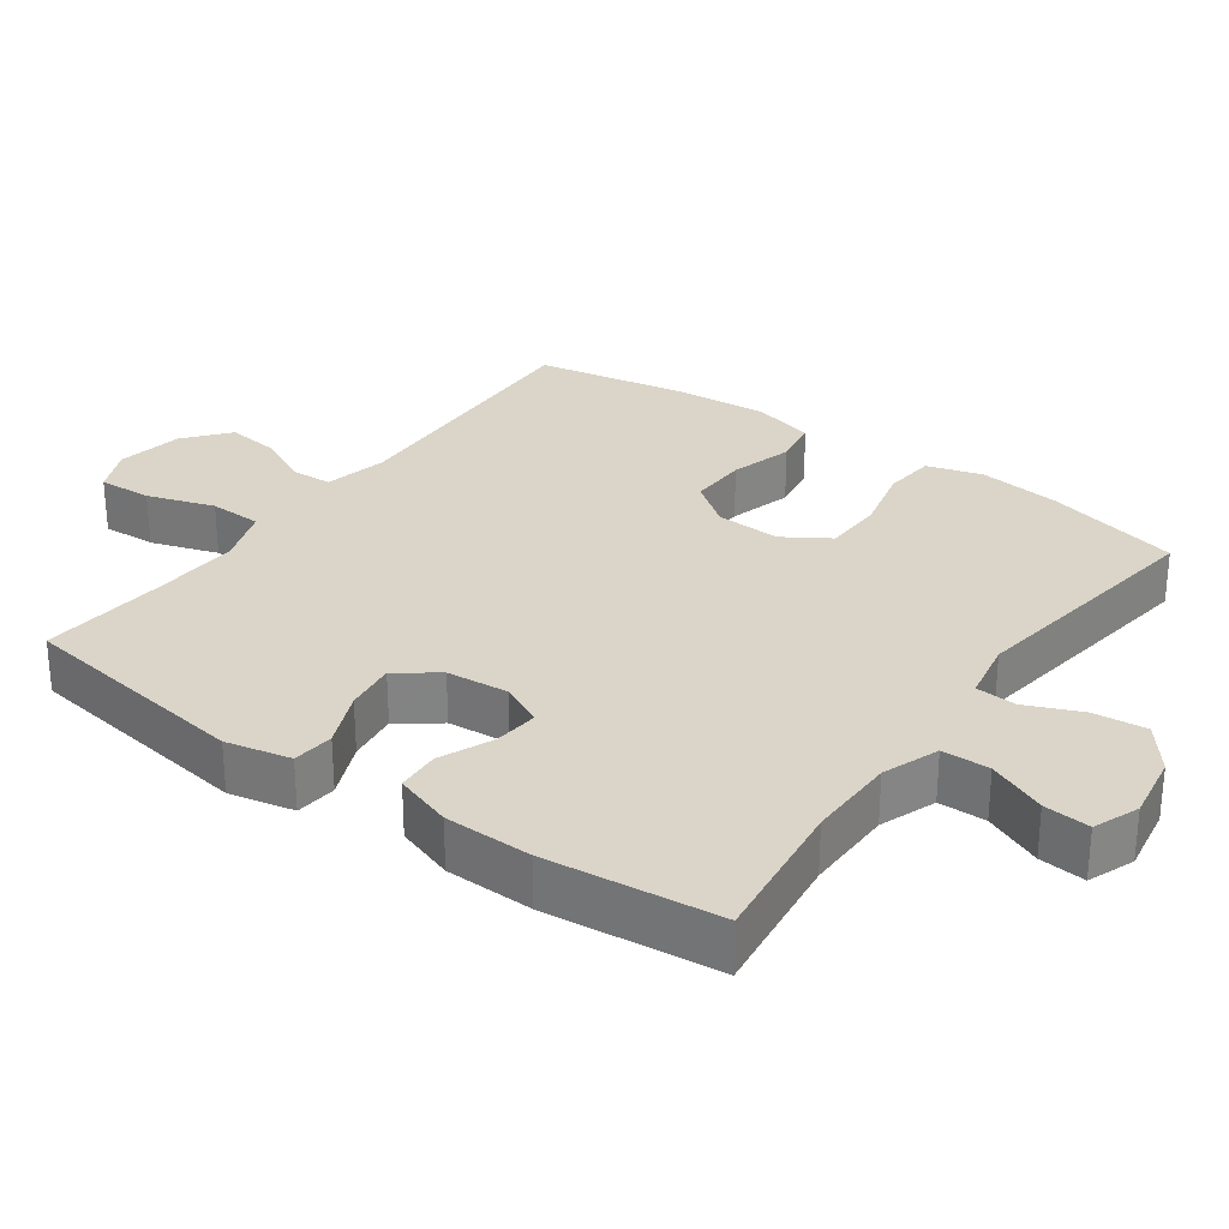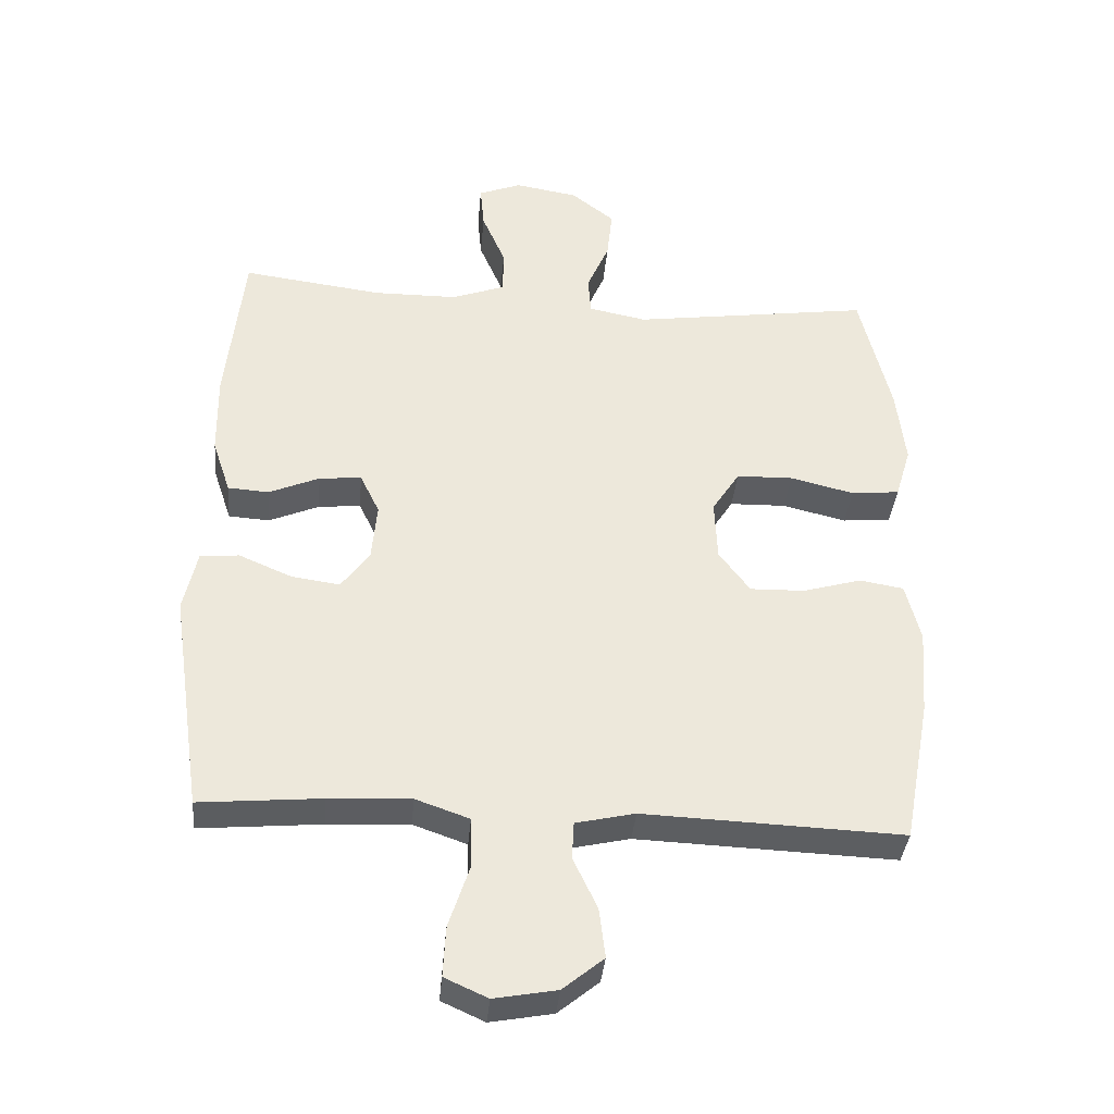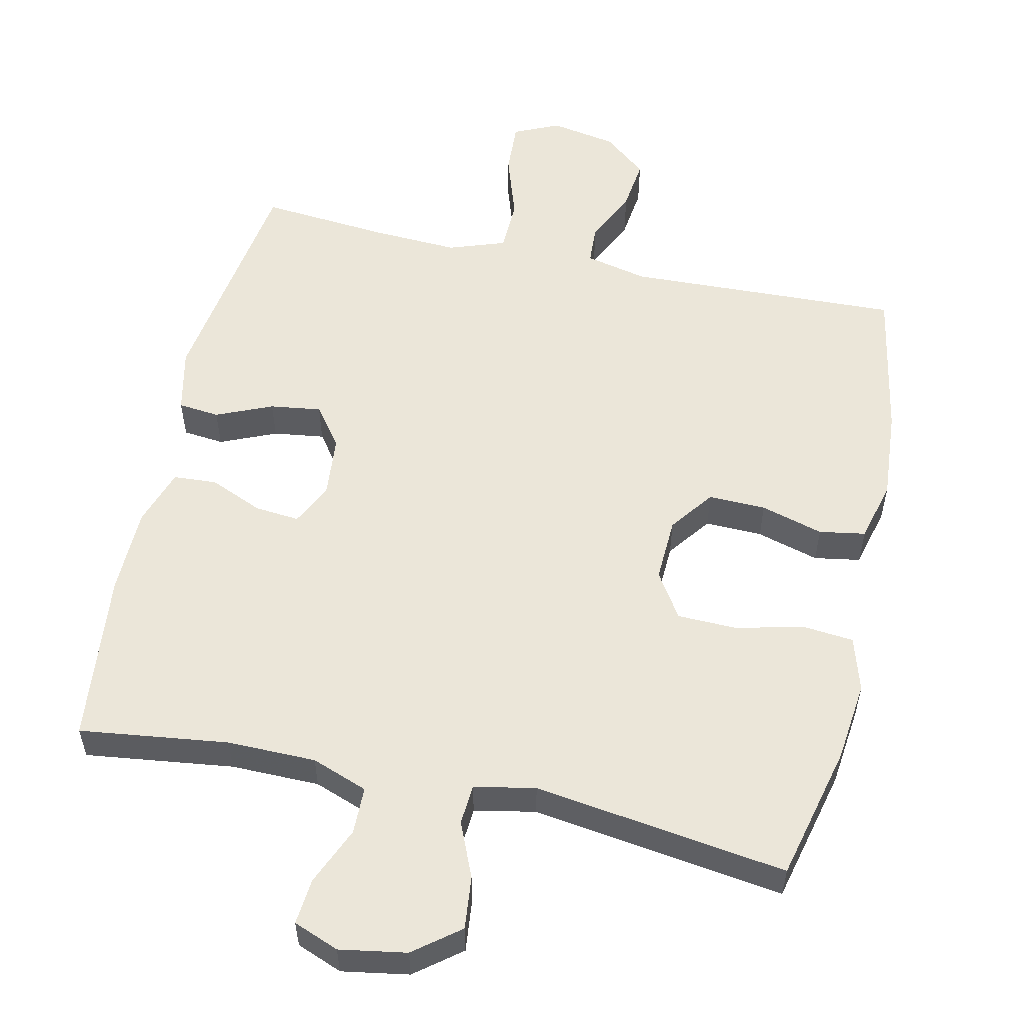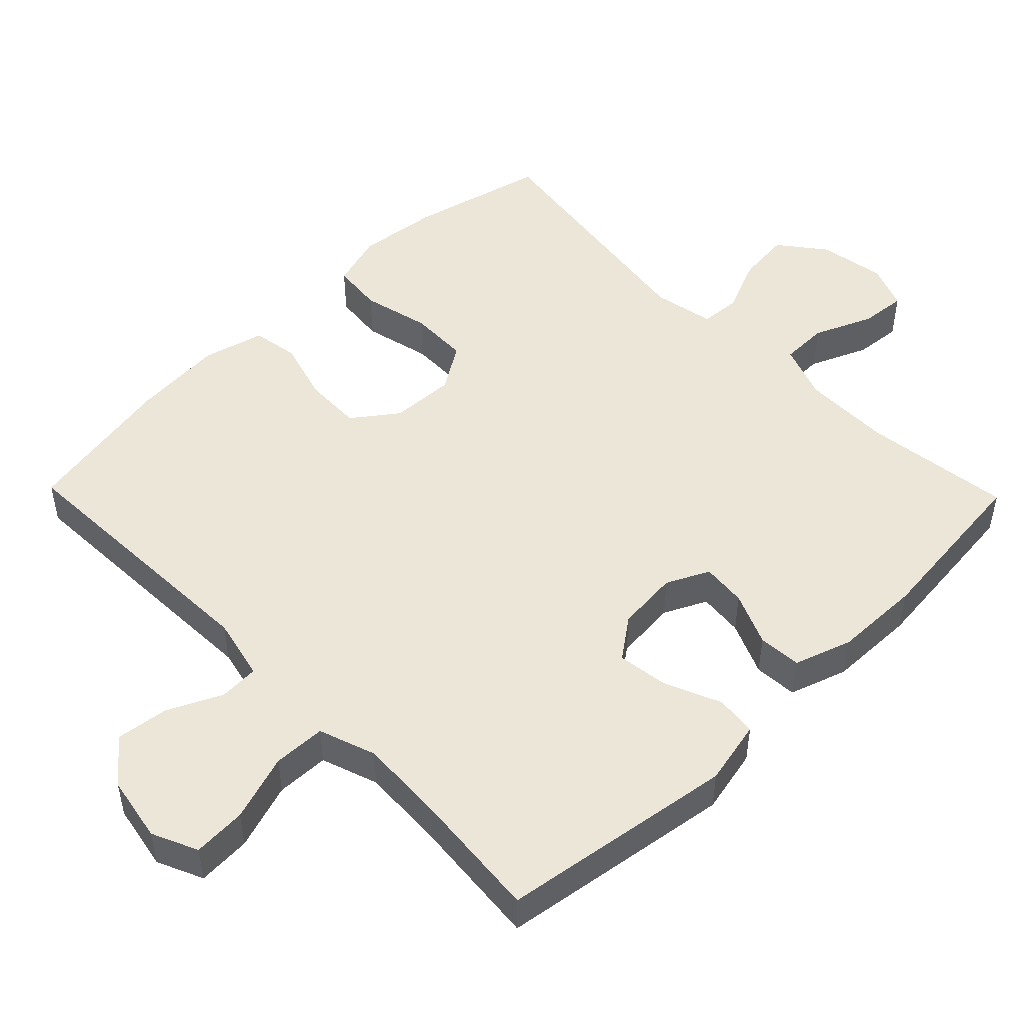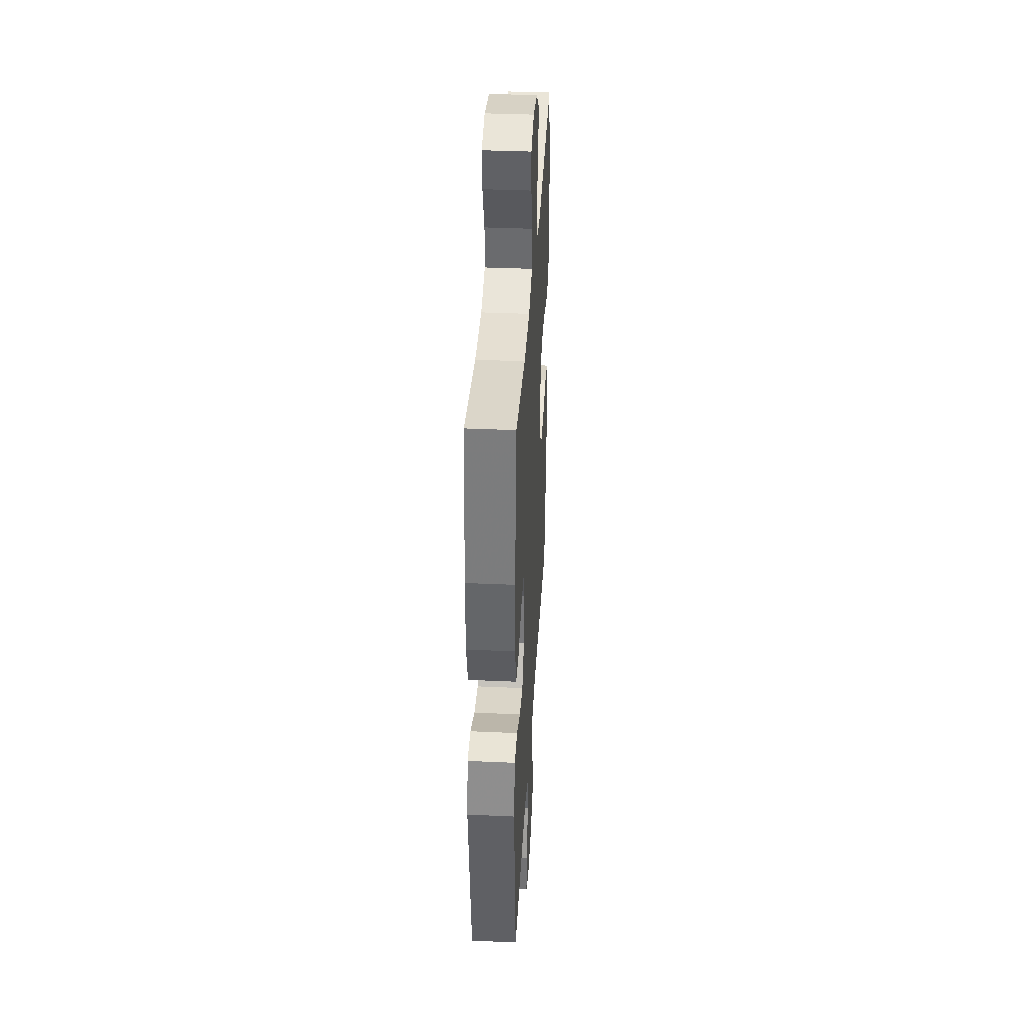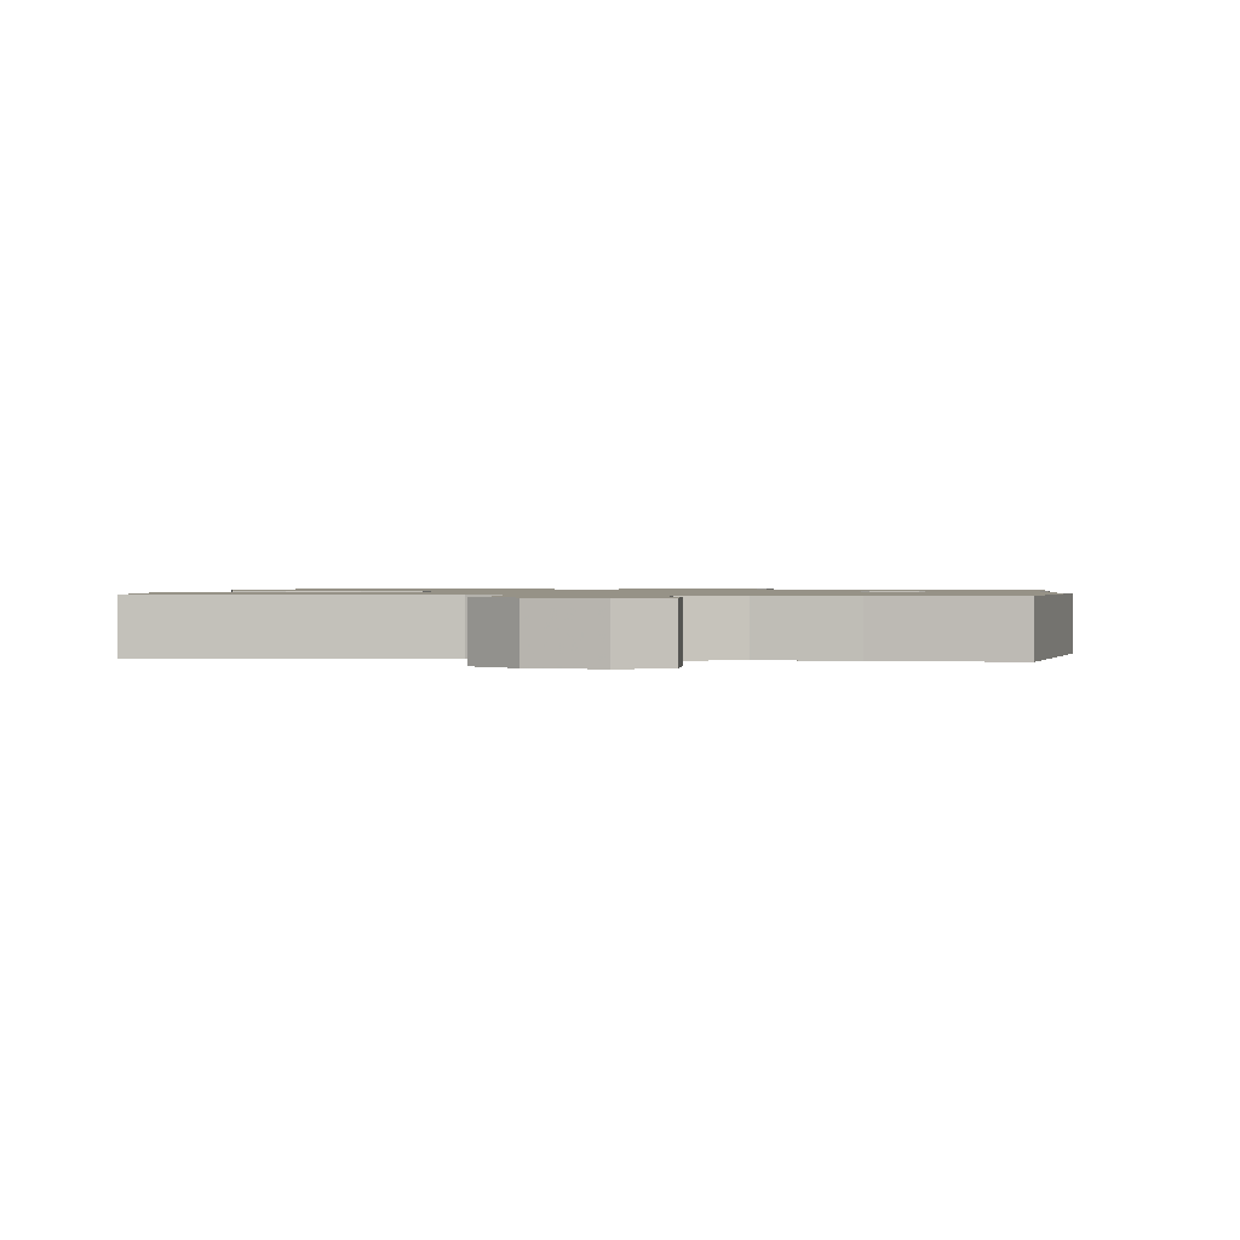
<metadata>
{"format":"obj","ext":"obj","renderer":"f3d","projection":"perspective","resolution":1024,"background":"white","views":[{"elev":29.1,"azim":-54.2,"up":"+Y"},{"elev":-37.0,"azim":-5.1,"up":"+Z"},{"elev":55.3,"azim":12.5,"up":"+Y"},{"elev":49.3,"azim":-134.2,"up":"+Y"},{"elev":37.0,"azim":-86.7,"up":"+Z"},{"elev":1.0,"azim":-172.4,"up":"+Y"}]}
</metadata>
<code>
v 0.5 0.07 -0.5
v 0.114 0.07 -0.485
v 0.026 0.07 -0.505
v 0.023 0.07 -0.561
v 0.059 0.07 -0.637
v 0.068 0.07 -0.711
v 0.007 0.07 -0.761
v -0.086 0.07 -0.778
v -0.15 0.07 -0.749
v -0.146 0.07 -0.674
v -0.115 0.07 -0.58
v -0.117 0.07 -0.506
v -0.197 0.07 -0.478
v -0.319 0.07 -0.484
v -0.5 0.07 -0.5
v -0.548 0.07 -0.17
v -0.528 0.07 -0.079
v -0.47 0.07 -0.073
v -0.391 0.07 -0.107
v -0.319 0.07 -0.117
v -0.277 0.07 -0.06
v -0.269 0.07 0.027
v -0.298 0.07 0.087
v -0.361 0.07 0.081
v -0.436 0.07 0.049
v -0.497 0.07 0.053
v -0.524 0.07 0.134
v -0.526 0.07 0.257
v -0.5 0.07 0.5
v -0.291 0.07 0.473
v -0.166 0.07 0.474
v -0.087 0.07 0.503
v -0.086 0.07 0.57
v -0.121 0.07 0.652
v -0.127 0.07 0.717
v -0.063 0.07 0.742
v 0.031 0.07 0.726
v 0.095 0.07 0.676
v 0.087 0.07 0.601
v 0.054 0.07 0.524
v 0.058 0.07 0.467
v 0.144 0.07 0.45
v 0.5 0.07 0.5
v 0.546 0.07 0.309
v 0.559 0.07 0.195
v 0.536 0.07 0.118
v 0.464 0.07 0.111
v 0.369 0.07 0.134
v 0.285 0.07 0.132
v 0.244 0.07 0.068
v 0.248 0.07 -0.023
v 0.294 0.07 -0.085
v 0.375 0.07 -0.083
v 0.463 0.07 -0.058
v 0.528 0.07 -0.069
v 0.55 0.07 -0.156
v 0.54 0.07 -0.285
v 0.5 0 -0.5
v 0.114 0 -0.485
v 0.026 0 -0.505
v 0.023 0 -0.561
v 0.059 0 -0.637
v 0.068 0 -0.711
v 0.007 0 -0.761
v -0.086 0 -0.778
v -0.15 0 -0.749
v -0.146 0 -0.674
v -0.115 0 -0.58
v -0.117 0 -0.506
v -0.197 0 -0.478
v -0.319 0 -0.484
v -0.5 0 -0.5
v -0.548 0 -0.17
v -0.528 0 -0.079
v -0.47 0 -0.073
v -0.391 0 -0.107
v -0.319 0 -0.117
v -0.277 0 -0.06
v -0.269 0 0.027
v -0.298 0 0.087
v -0.361 0 0.081
v -0.436 0 0.049
v -0.497 0 0.053
v -0.524 0 0.134
v -0.526 0 0.257
v -0.5 0 0.5
v -0.291 0 0.473
v -0.166 0 0.474
v -0.087 0 0.503
v -0.086 0 0.57
v -0.121 0 0.652
v -0.127 0 0.717
v -0.063 0 0.742
v 0.031 0 0.726
v 0.095 0 0.676
v 0.087 0 0.601
v 0.054 0 0.524
v 0.058 0 0.467
v 0.144 0 0.45
v 0.5 0 0.5
v 0.546 0 0.309
v 0.559 0 0.195
v 0.536 0 0.118
v 0.464 0 0.111
v 0.369 0 0.134
v 0.285 0 0.132
v 0.244 0 0.068
v 0.248 0 -0.023
v 0.294 0 -0.085
v 0.375 0 -0.083
v 0.463 0 -0.058
v 0.528 0 -0.069
v 0.55 0 -0.156
v 0.54 0 -0.285
f 57 1 2
f 56 57 2
f 55 56 2
f 54 55 2
f 53 54 2
f 52 53 2 3
f 51 52 3
f 50 51 3
f 46 47 48
f 45 46 48
f 44 45 48
f 43 44 48
f 42 43 48
f 41 42 48 49
f 38 39 40
f 37 38 40
f 36 37 40
f 35 36 40
f 34 35 40
f 33 34 40
f 32 33 40 41
f 41 49 50
f 32 41 50
f 31 32 50
f 28 29 30
f 27 28 30
f 26 27 30
f 25 26 30
f 24 25 30
f 23 24 30 31
f 17 18 19
f 16 17 19
f 15 16 19
f 14 15 19
f 13 14 19 20
f 12 13 20 21
f 9 10 11
f 8 9 11
f 7 8 11
f 6 7 11
f 5 6 11
f 4 5 11
f 3 4 11 12
f 31 50 3
f 23 31 3
f 22 23 3
f 3 12 21 22
f 59 58 114
f 59 114 113
f 59 113 112
f 59 112 111
f 59 111 110
f 60 59 110 109
f 60 109 108
f 60 108 107
f 105 104 103
f 105 103 102
f 105 102 101
f 105 101 100
f 105 100 99
f 106 105 99 98
f 97 96 95
f 97 95 94
f 97 94 93
f 97 93 92
f 97 92 91
f 97 91 90
f 98 97 90 89
f 107 106 98
f 107 98 89
f 107 89 88
f 87 86 85
f 87 85 84
f 87 84 83
f 87 83 82
f 87 82 81
f 88 87 81 80
f 76 75 74
f 76 74 73
f 76 73 72
f 76 72 71
f 77 76 71 70
f 78 77 70 69
f 68 67 66
f 68 66 65
f 68 65 64
f 68 64 63
f 68 63 62
f 68 62 61
f 69 68 61 60
f 60 107 88
f 60 88 80
f 60 80 79
f 79 78 69 60
f 1 58 59 2
f 2 59 60 3
f 3 60 61 4
f 4 61 62 5
f 5 62 63 6
f 6 63 64 7
f 7 64 65 8
f 8 65 66 9
f 9 66 67 10
f 10 67 68 11
f 11 68 69 12
f 12 69 70 13
f 13 70 71 14
f 14 71 72 15
f 15 72 73 16
f 16 73 74 17
f 17 74 75 18
f 18 75 76 19
f 19 76 77 20
f 20 77 78 21
f 21 78 79 22
f 22 79 80 23
f 23 80 81 24
f 24 81 82 25
f 25 82 83 26
f 26 83 84 27
f 27 84 85 28
f 28 85 86 29
f 29 86 87 30
f 30 87 88 31
f 31 88 89 32
f 32 89 90 33
f 33 90 91 34
f 34 91 92 35
f 35 92 93 36
f 36 93 94 37
f 37 94 95 38
f 38 95 96 39
f 39 96 97 40
f 40 97 98 41
f 41 98 99 42
f 42 99 100 43
f 43 100 101 44
f 44 101 102 45
f 45 102 103 46
f 46 103 104 47
f 47 104 105 48
f 48 105 106 49
f 49 106 107 50
f 50 107 108 51
f 51 108 109 52
f 52 109 110 53
f 53 110 111 54
f 54 111 112 55
f 55 112 113 56
f 56 113 114 57
f 57 114 58 1

</code>
